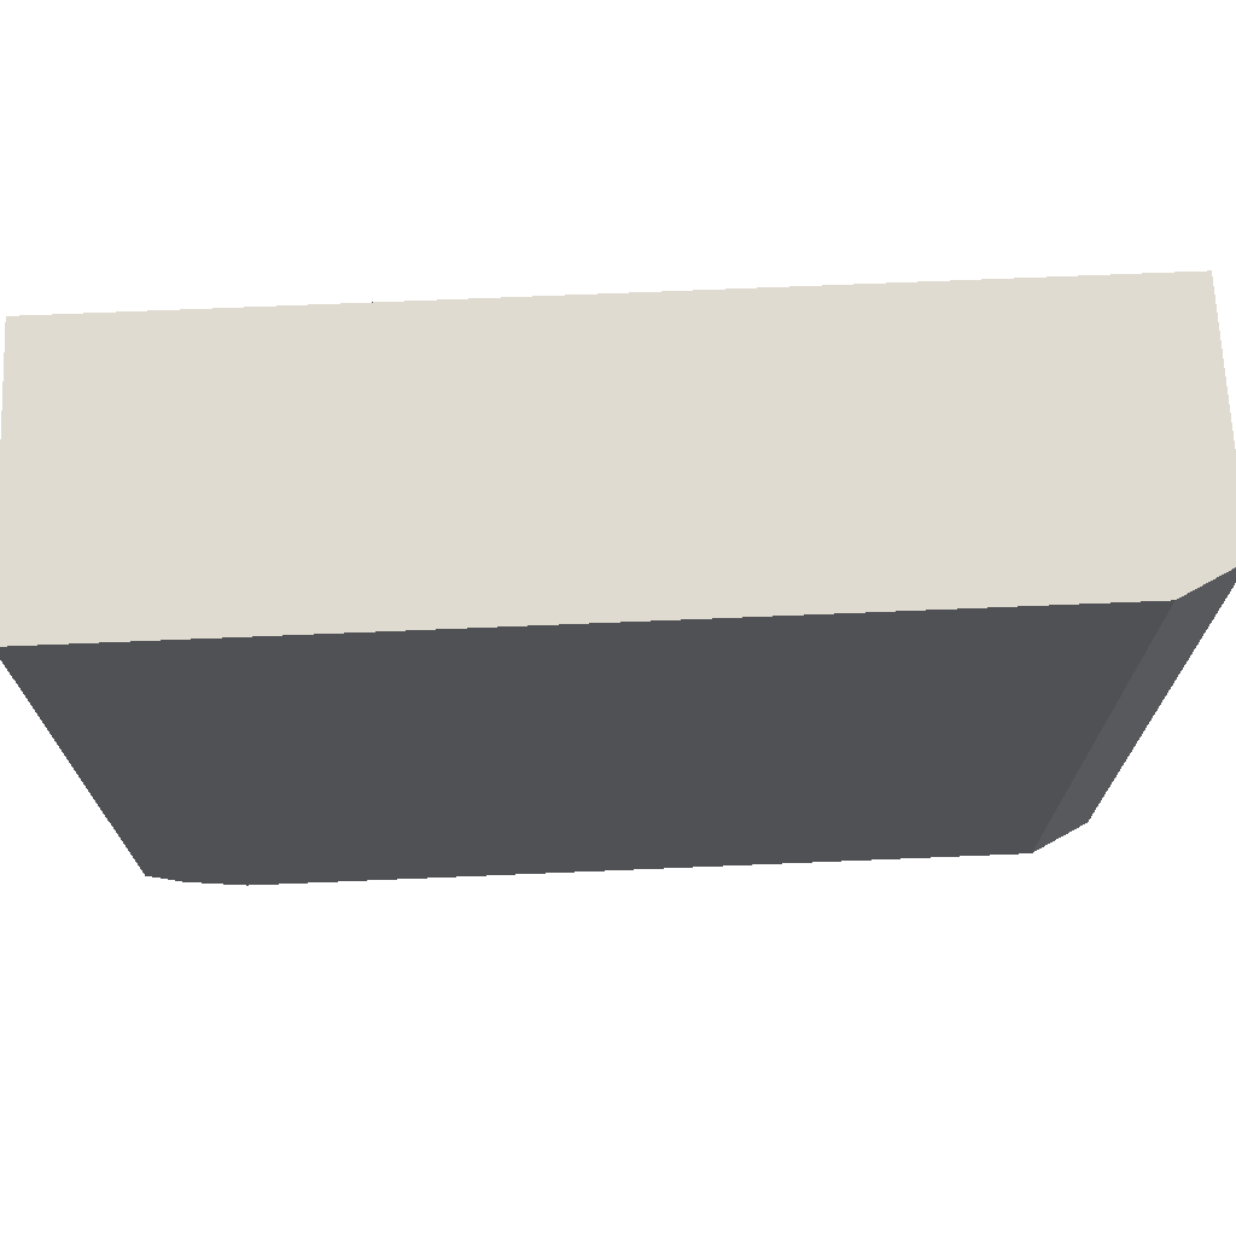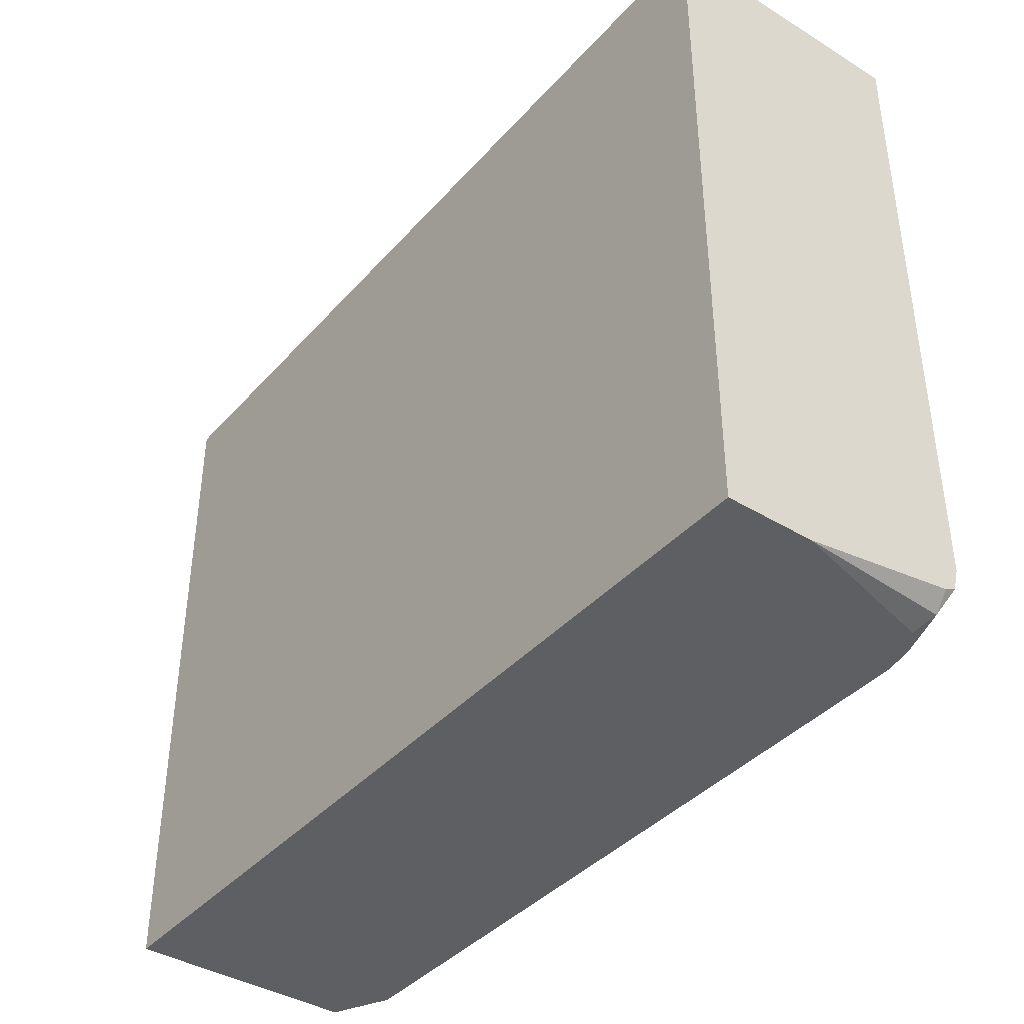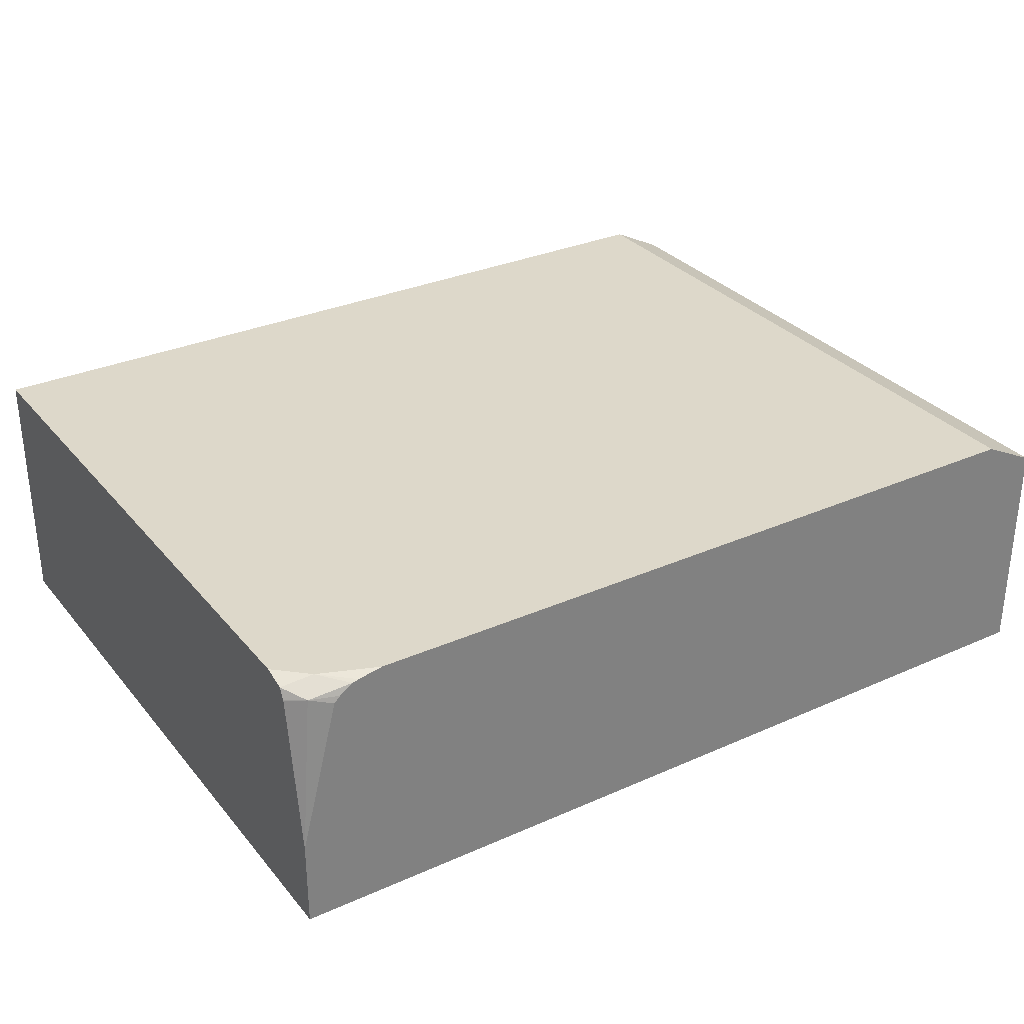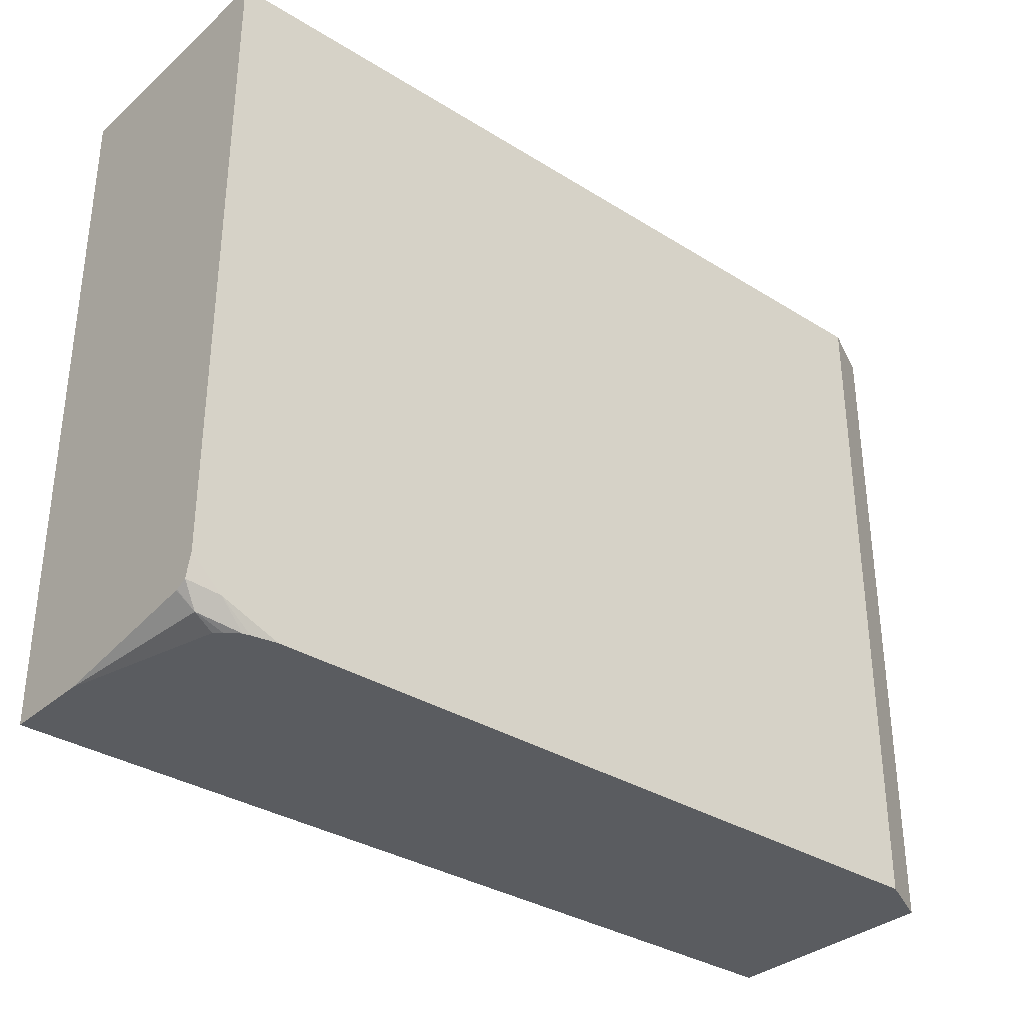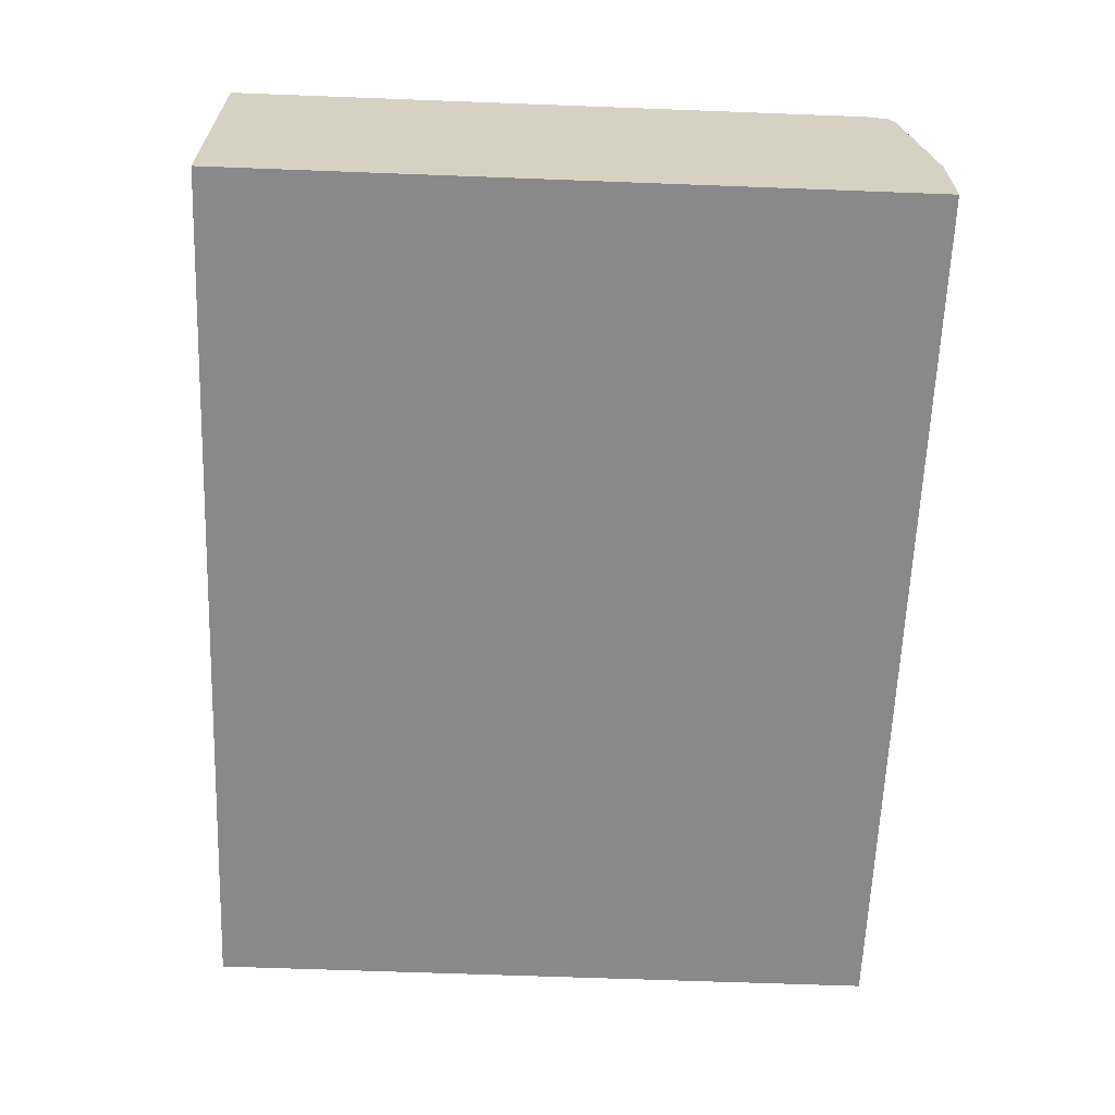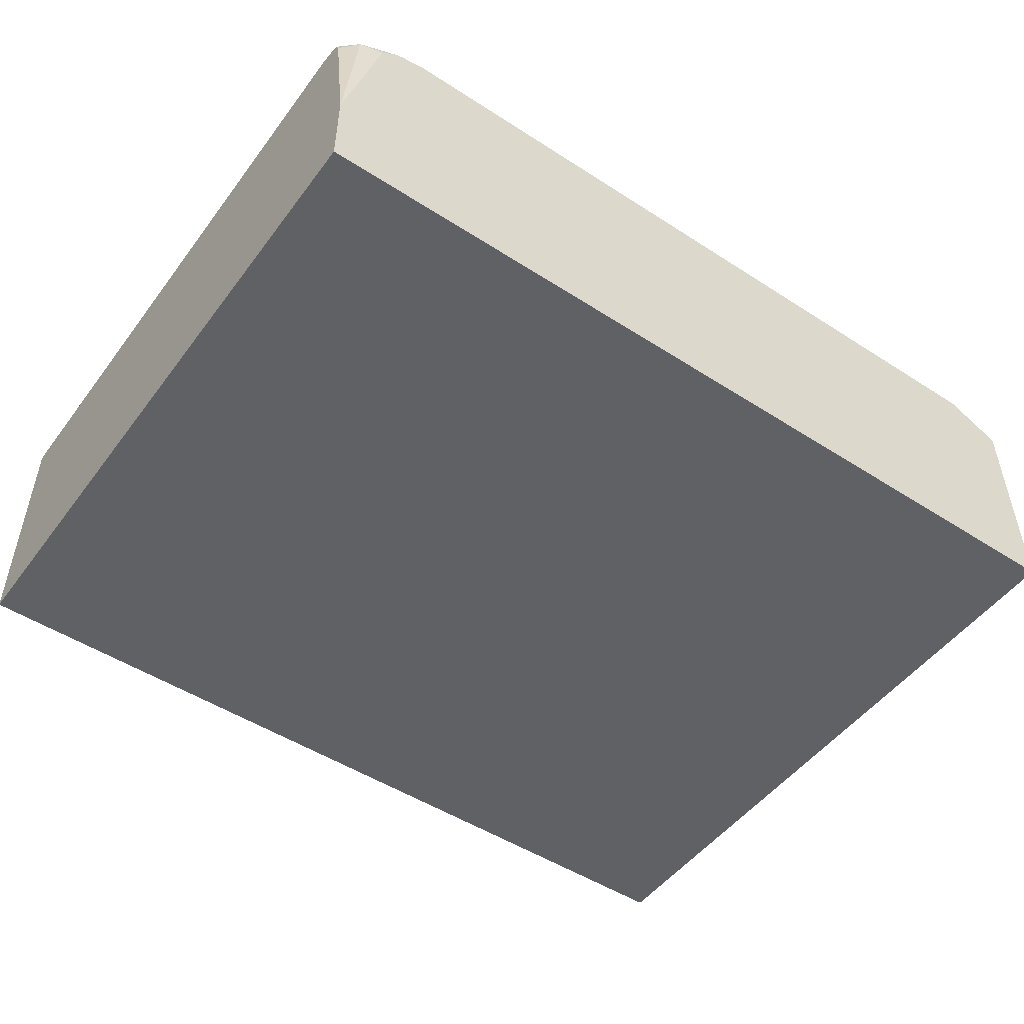
<metadata>
{"format":"obj","ext":"obj","renderer":"f3d","projection":"perspective","resolution":1024,"background":"white","views":[{"elev":70.0,"azim":177.6,"up":"+Z"},{"elev":-39.8,"azim":52.9,"up":"+Z"},{"elev":31.0,"azim":147.6,"up":"+Y"},{"elev":-33.6,"azim":139.6,"up":"+Z"},{"elev":-63.3,"azim":87.8,"up":"+Y"},{"elev":-49.8,"azim":144.6,"up":"+Y"}]}
</metadata>
<code>
v -0.4824 -0.1724 -0.4274
v -0.4824 -0.1724 -0.01132
v -0.4824 -0.03429 -0.01132
v 0.05304 -0.1724 -0.01132
v 0.05304 -0.1724 -0.4274
v 0.05304 -0.01726 -0.01132
v -0.4483 -0.01726 -0.01132
v -0.4483 -0.01726 -0.4274
v 0.03448 -0.01726 -0.4138
v 0.05304 -0.01726 -0.3966
v 0.05304 -0.02097 -0.4101
v 0.05304 -0.1207 -0.4274
v 0.05304 -0.02809 -0.4134
v 0.05304 -0.02745 -0.4132
v 0.04309 -0.02587 -0.4225
v 0.02986 -0.03004 -0.4274
v 0.02616 -0.02634 -0.4274
v 0.01847 -0.02095 -0.4274
v -2.218e-05 -0.01726 -0.4274
v 0.01452 -0.01996 -0.4274
v -0.4824 -0.03429 -0.4274
f 19 18 8
f 17 15 16
f 17 18 15
f 17 16 18
f 16 12 18
f 12 5 18
f 18 5 8
f 20 18 19
f 15 18 11
f 20 19 9
f 19 8 9
f 11 18 9
f 5 1 8
f 21 8 1
f 21 3 8
f 21 1 3
f 16 15 12
f 20 9 18
f 13 12 15
f 14 15 11
f 6 4 5
f 2 3 1
f 2 4 3
f 2 1 4
f 5 4 1
f 14 13 15
f 6 3 4
f 7 3 6
f 7 6 8
f 7 8 3
f 10 9 6
f 10 11 9
f 10 6 11
f 11 6 5
f 12 11 5
f 13 11 12
f 14 11 13
f 6 9 8

</code>
